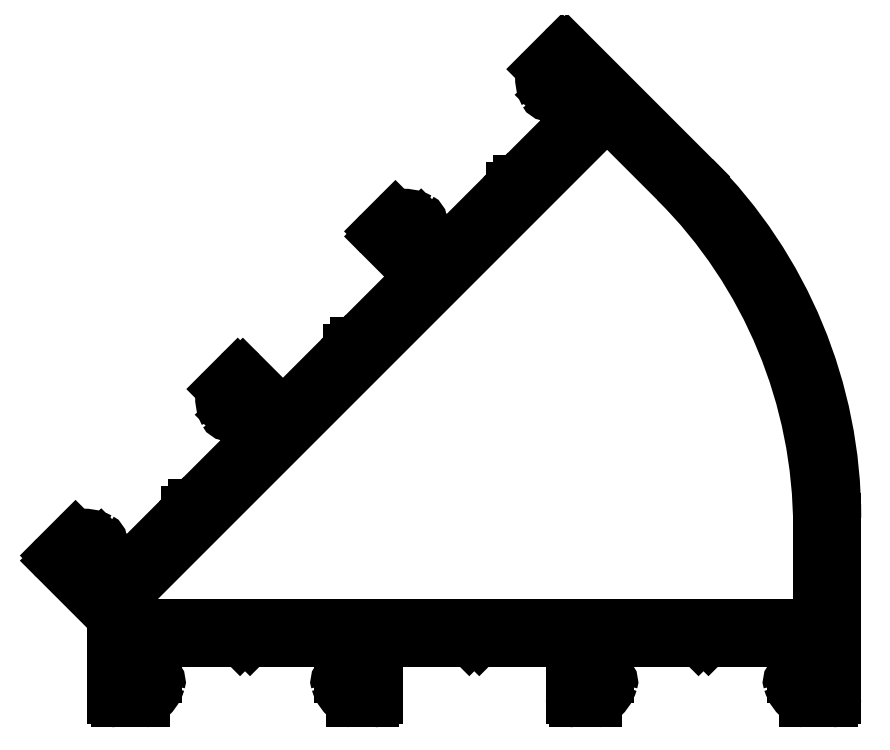
<metadata>
{"format":"dxf","ext":"dxf","renderer":"ezdxf+matplotlib","layout":"modelspace","background":"white","min_lineweight":24,"dpi":150}
</metadata>
<code>
0
SECTION
2
ENTITIES
0
ARC
8
0
10
495.4
20
858.4
30
0
40
0.2981
50
99.45
51
135.1
0
LINE
8
0
10
493.8
20
857.3
30
0
11
495.1
21
858.7
31
0
0
ARC
8
0
10
495.8
20
855.8
30
0
40
3
50
62.24
51
99.57
0
ARC
8
0
10
494
20
857.1
30
0
40
0.3
50
135
51
225
0
ARC
8
0
10
497.1
20
858.2
30
0
40
0.3
50
315
51
62.24
0
LINE
8
0
10
496.9
20
853.8
30
0
11
493.8
21
856.9
31
0
0
LINE
8
0
10
496.3
20
857
30
0
11
497.3
21
858
31
0
0
ARC
8
0
10
496.7
20
853.6
30
0
40
0.3
50
315
51
45
0
ARC
8
0
10
496.5
20
856.8
30
0
40
0.3
50
135
51
225
0
LINE
8
0
10
491.9
20
848.4
30
0
11
496.9
21
853.4
31
0
0
LINE
8
0
10
496.3
20
856.5
30
0
11
498
21
854.8
31
0
0
ARC
8
0
10
492.1
20
848.1
30
0
40
0.3
50
135
51
180
0
ARC
8
0
10
498.2
20
855.1
30
0
40
0.3
50
225
51
315
0
LINE
8
0
10
491.8
20
847.6
30
0
11
491.8
21
848.1
31
0
0
LINE
8
0
10
498.4
20
854.8
30
0
11
504.5
21
860.9
31
0
0
LINE
8
0
10
491.3
20
847.6
30
0
11
491.8
21
847.6
31
0
0
ARC
8
0
10
504.7
20
860.7
30
0
40
0.3
50
90
51
135
0
ARC
8
0
10
491.3
20
847.3
30
0
40
0.3
50
90
51
135
0
LINE
8
0
10
504.7
20
861
30
0
11
505.3
21
861
31
0
0
LINE
8
0
10
486
20
842.5
30
0
11
491
21
847.5
31
0
0
LINE
8
0
10
505.3
20
861
30
0
11
505.3
21
861.6
31
0
0
ARC
8
0
10
485.8
20
842.7
30
0
40
0.3
50
225
51
315
0
ARC
8
0
10
505.6
20
861.6
30
0
40
0.3
50
135
51
180
0
LINE
8
0
10
482.5
20
845.6
30
0
11
485.6
21
842.5
31
0
0
LINE
8
0
10
505.4
20
861.8
30
0
11
511.4
21
867.9
31
0
0
ARC
8
0
10
482.3
20
845.4
30
0
40
0.3
50
45
51
135
0
ARC
8
0
10
511.2
20
868.1
30
0
40
0.3
50
315
51
45
0
LINE
8
0
10
480.7
20
844.2
30
0
11
482.1
21
845.6
31
0
0
LINE
8
0
10
511.4
20
868.3
30
0
11
509.7
21
870
31
0
0
ARC
8
0
10
481
20
844
30
0
40
0.3
50
135
51
170.4
0
ARC
8
0
10
509.5
20
869.8
30
0
40
0.3
50
45
51
135
0
ARC
8
0
10
483.6
20
843.6
30
0
40
3
50
170.4
51
207.8
0
LINE
8
0
10
509.3
20
870
30
0
11
508
21
868.6
31
0
0
ARC
8
0
10
481.2
20
842.3
30
0
40
0.3
50
207.8
51
315
0
ARC
8
0
10
507.7
20
868.8
30
0
40
0.3
50
207.8
51
315
0
LINE
8
0
10
482.4
20
843.1
30
0
11
481.4
21
842.1
31
0
0
ARC
8
0
10
510.1
20
870.1
30
0
40
3
50
170.4
51
207.8
0
ARC
8
0
10
482.6
20
842.9
30
0
40
0.3
50
45
51
135
0
ARC
8
0
10
507.5
20
870.6
30
0
40
0.3
50
135
51
170.4
0
LINE
8
0
10
484.5
20
841.4
30
0
11
482.9
21
843.1
31
0
0
LINE
8
0
10
507.3
20
870.8
30
0
11
508.9
21
872.5
31
0
0
ARC
8
0
10
484.3
20
841.2
30
0
40
0.3
50
315
51
45
0
ARC
8
0
10
509.2
20
872.2
30
0
40
0.3
50
45
51
135
0
LINE
8
0
10
478.5
20
834.9
30
0
11
484.5
21
841
31
0
0
LINE
8
0
10
509.4
20
872.5
30
0
11
520
21
861.9
31
0
0
ARC
8
0
10
478.7
20
834.7
30
0
40
0.3
50
135
51
180
0
ARC
8
0
10
491.7
20
833.6
30
0
40
40
50
360
51
45
0
LINE
8
0
10
478.4
20
834.1
30
0
11
478.4
21
834.7
31
0
0
LINE
8
0
10
531.7
20
833.6
30
0
11
531.7
21
818.6
31
0
0
LINE
8
0
10
477.8
20
834.1
30
0
11
478.4
21
834.1
31
0
0
ARC
8
0
10
531.4
20
818.6
30
0
40
0.3
50
270
51
0
0
ARC
8
0
10
477.8
20
833.8
30
0
40
0.3
50
90
51
135
0
LINE
8
0
10
531.4
20
818.3
30
0
11
529
21
818.3
31
0
0
LINE
8
0
10
471.5
20
828
30
0
11
477.6
21
834
31
0
0
ARC
8
0
10
529
20
818.6
30
0
40
0.3
50
234.6
51
270
0
ARC
8
0
10
471.3
20
828.2
30
0
40
0.3
50
225
51
315
0
ARC
8
0
10
530.6
20
820.8
30
0
40
3
50
197.2
51
234.6
0
LINE
8
0
10
469.4
20
829.7
30
0
11
471.1
21
828
31
0
0
ARC
8
0
10
528
20
820
30
0
40
0.3
50
90
51
197.2
0
ARC
8
0
10
469.6
20
829.9
30
0
40
0.3
50
135
51
225
0
LINE
8
0
10
528
20
820.3
30
0
11
529.9
21
820.3
31
0
0
LINE
8
0
10
470.8
20
831.4
30
0
11
469.4
21
830.1
31
0
0
ARC
8
0
10
529.9
20
820.6
30
0
40
0.3
50
270
51
0
0
ARC
8
0
10
470.5
20
831.7
30
0
40
0.3
50
315
51
62.24
0
LINE
8
0
10
530.2
20
820.6
30
0
11
530.2
21
823
31
0
0
ARC
8
0
10
469.3
20
829.3
30
0
40
3
50
62.24
51
99.57
0
ARC
8
0
10
529.9
20
823
30
0
40
0.3
50
6.4e-15
51
90
0
ARC
8
0
10
468.8
20
831.9
30
0
40
0.3
50
99.57
51
135
0
LINE
8
0
10
529.9
20
823.3
30
0
11
521.3
21
823.3
31
0
0
LINE
8
0
10
466.9
20
830.5
30
0
11
468.6
21
832.1
31
0
0
ARC
8
0
10
521.3
20
823.6
30
0
40
0.3
50
225
51
270
0
ARC
8
0
10
467.2
20
830.2
30
0
40
0.3
50
135
51
225
0
LINE
8
0
10
521.1
20
823.4
30
0
11
520.7
21
823.8
31
0
0
LINE
8
0
10
471.6
20
825.4
30
0
11
466.9
21
830
31
0
0
LINE
8
0
10
520.7
20
823.8
30
0
11
520.3
21
823.4
31
0
0
ARC
8
0
10
471.4
20
825.2
30
0
40
0.3
50
3.2e-15
51
45
0
ARC
8
0
10
520.1
20
823.6
30
0
40
0.3
50
270
51
315
0
LINE
8
0
10
471.7
20
818.6
30
0
11
471.7
21
825.2
31
0
0
LINE
8
0
10
520.1
20
823.3
30
0
11
511.5
21
823.3
31
0
0
ARC
8
0
10
472
20
818.6
30
0
40
0.3
50
180
51
270
0
ARC
8
0
10
511.5
20
823
30
0
40
0.3
50
90
51
180
0
LINE
8
0
10
474.4
20
818.3
30
0
11
472
21
818.3
31
0
0
LINE
8
0
10
511.2
20
823
30
0
11
511.2
21
820.6
31
0
0
ARC
8
0
10
474.4
20
818.6
30
0
40
0.3
50
270
51
305.4
0
ARC
8
0
10
511.5
20
820.6
30
0
40
0.3
50
180
51
270
0
ARC
8
0
10
472.8
20
820.8
30
0
40
3
50
305.4
51
342.8
0
LINE
8
0
10
511.5
20
820.3
30
0
11
512.9
21
820.3
31
0
0
ARC
8
0
10
475.4
20
820
30
0
40
0.3
50
342.8
51
90
0
ARC
8
0
10
512.9
20
820
30
0
40
0.3
50
342.8
51
90
0
LINE
8
0
10
473.5
20
820.3
30
0
11
475.4
21
820.3
31
0
0
ARC
8
0
10
510.3
20
820.8
30
0
40
3
50
305.4
51
342.8
0
ARC
8
0
10
473.5
20
820.6
30
0
40
0.3
50
180
51
270
0
ARC
8
0
10
511.9
20
818.6
30
0
40
0.3
50
270
51
305.4
0
LINE
8
0
10
473.2
20
823
30
0
11
473.2
21
820.6
31
0
0
LINE
8
0
10
511.9
20
818.3
30
0
11
510
21
818.3
31
0
0
ARC
8
0
10
473.5
20
823
30
0
40
0.3
50
90
51
180
0
ARC
8
0
10
510
20
818.6
30
0
40
0.3
50
180
51
270
0
LINE
8
0
10
482.1
20
823.3
30
0
11
473.5
21
823.3
31
0
0
LINE
8
0
10
509.7
20
818.6
30
0
11
509.7
21
823
31
0
0
ARC
8
0
10
482.1
20
823.6
30
0
40
0.3
50
270
51
315
0
ARC
8
0
10
509.4
20
823
30
0
40
0.3
50
0
51
90
0
LINE
8
0
10
482.7
20
823.8
30
0
11
482.3
21
823.4
31
0
0
LINE
8
0
10
509.4
20
823.3
30
0
11
502.3
21
823.3
31
0
0
LINE
8
0
10
483.1
20
823.4
30
0
11
482.7
21
823.8
31
0
0
ARC
8
0
10
502.3
20
823.6
30
0
40
0.3
50
225
51
270
0
ARC
8
0
10
483.3
20
823.6
30
0
40
0.3
50
225
51
270
0
LINE
8
0
10
502.1
20
823.4
30
0
11
501.7
21
823.8
31
0
0
LINE
8
0
10
491.9
20
823.3
30
0
11
483.3
21
823.3
31
0
0
LINE
8
0
10
501.7
20
823.8
30
0
11
501.3
21
823.4
31
0
0
ARC
8
0
10
491.9
20
823
30
0
40
0.3
50
0
51
90
0
ARC
8
0
10
501.1
20
823.6
30
0
40
0.3
50
270
51
315
0
LINE
8
0
10
492.2
20
820.6
30
0
11
492.2
21
823
31
0
0
LINE
8
0
10
501.1
20
823.3
30
0
11
494
21
823.3
31
0
0
ARC
8
0
10
491.9
20
820.6
30
0
40
0.3
50
270
51
0
0
ARC
8
0
10
494
20
823
30
0
40
0.3
50
90
51
180
0
LINE
8
0
10
490.5
20
820.3
30
0
11
491.9
21
820.3
31
0
0
LINE
8
0
10
493.7
20
823
30
0
11
493.7
21
818.6
31
0
0
ARC
8
0
10
490.5
20
820
30
0
40
0.3
50
90
51
197.2
0
ARC
8
0
10
493.4
20
818.6
30
0
40
0.3
50
270
51
0
0
ARC
8
0
10
493.1
20
820.8
30
0
40
3
50
197.2
51
234.6
0
LINE
8
0
10
493.4
20
818.3
30
0
11
491.5
21
818.3
31
0
0
ARC
8
0
10
491.5
20
818.6
30
0
40
0.3
50
234.6
51
270
0
ARC
8
0
10
529.9
20
825.1
30
0
40
0.3
50
270
51
0
0
LINE
8
0
10
529.9
20
824.8
30
0
11
474
21
824.8
31
0
0
LINE
8
0
10
530.2
20
832.7
30
0
11
530.2
21
825.1
31
0
0
ARC
8
0
10
474
20
825.1
30
0
40
0.3
50
202.5
51
270
0
ARC
8
0
10
489.7
20
832.7
30
0
40
40.5
50
360
51
45
0
LINE
8
0
10
473.7
20
825
30
0
11
472.9
21
826.9
31
0
0
LINE
8
0
10
512.9
20
866.8
30
0
11
518.3
21
861.4
31
0
0
ARC
8
0
10
473.2
20
827
30
0
40
0.3
50
135
51
202.5
0
ARC
8
0
10
512.7
20
866.6
30
0
40
0.3
50
45
51
135
0
LINE
8
0
10
472.9
20
827.3
30
0
11
512.5
21
866.8
31
0
0
ENDSEC
0
EOF

</code>
